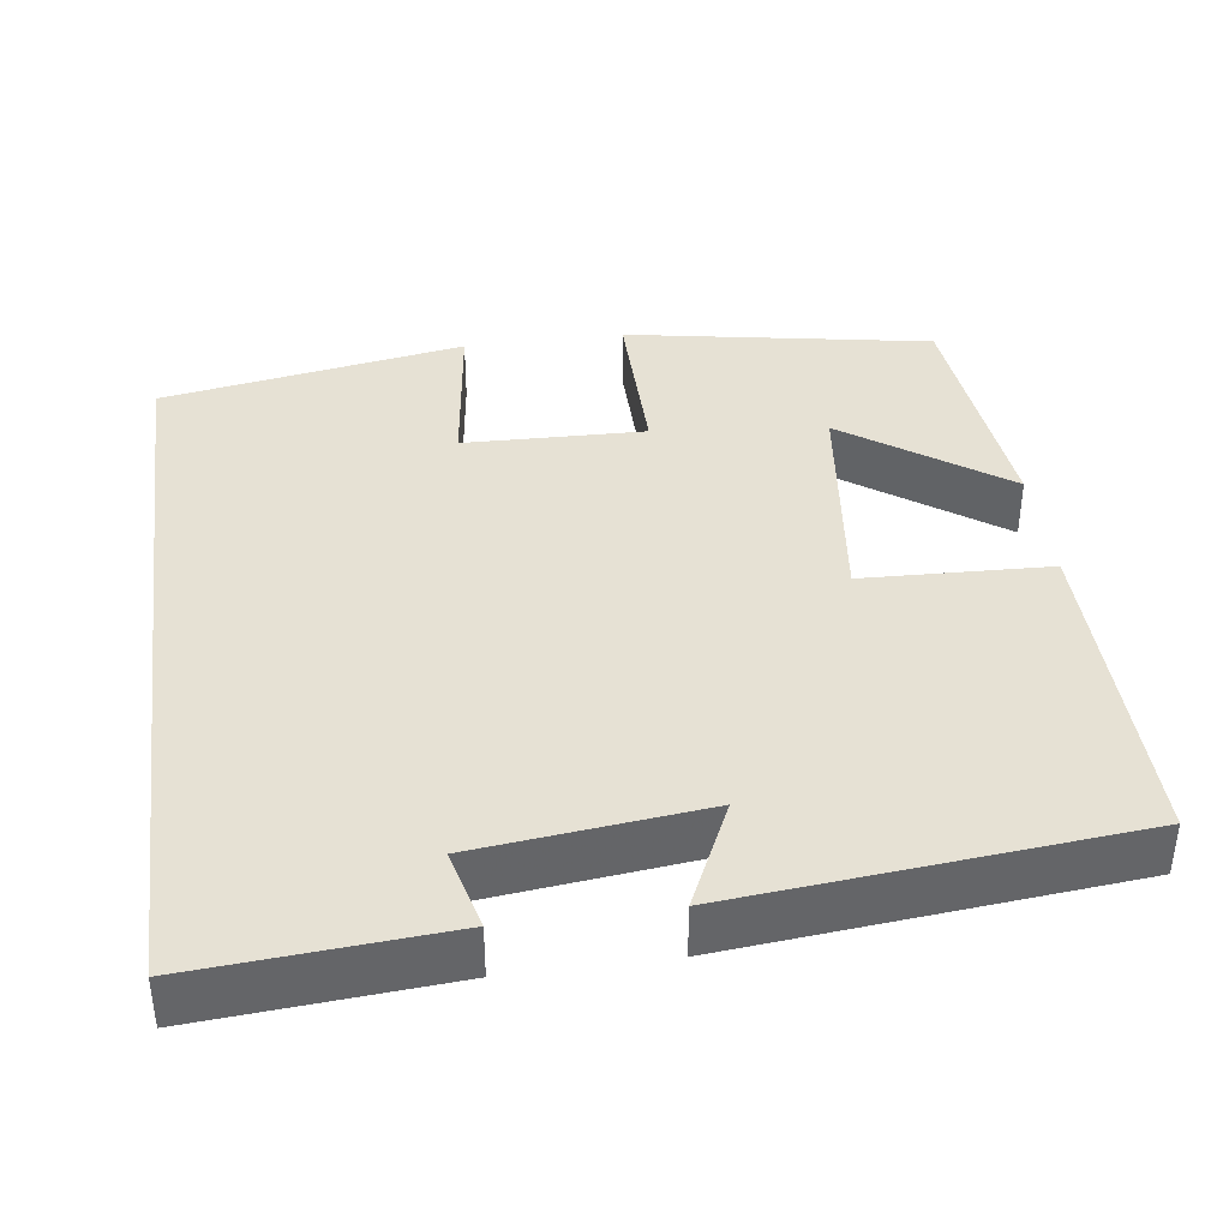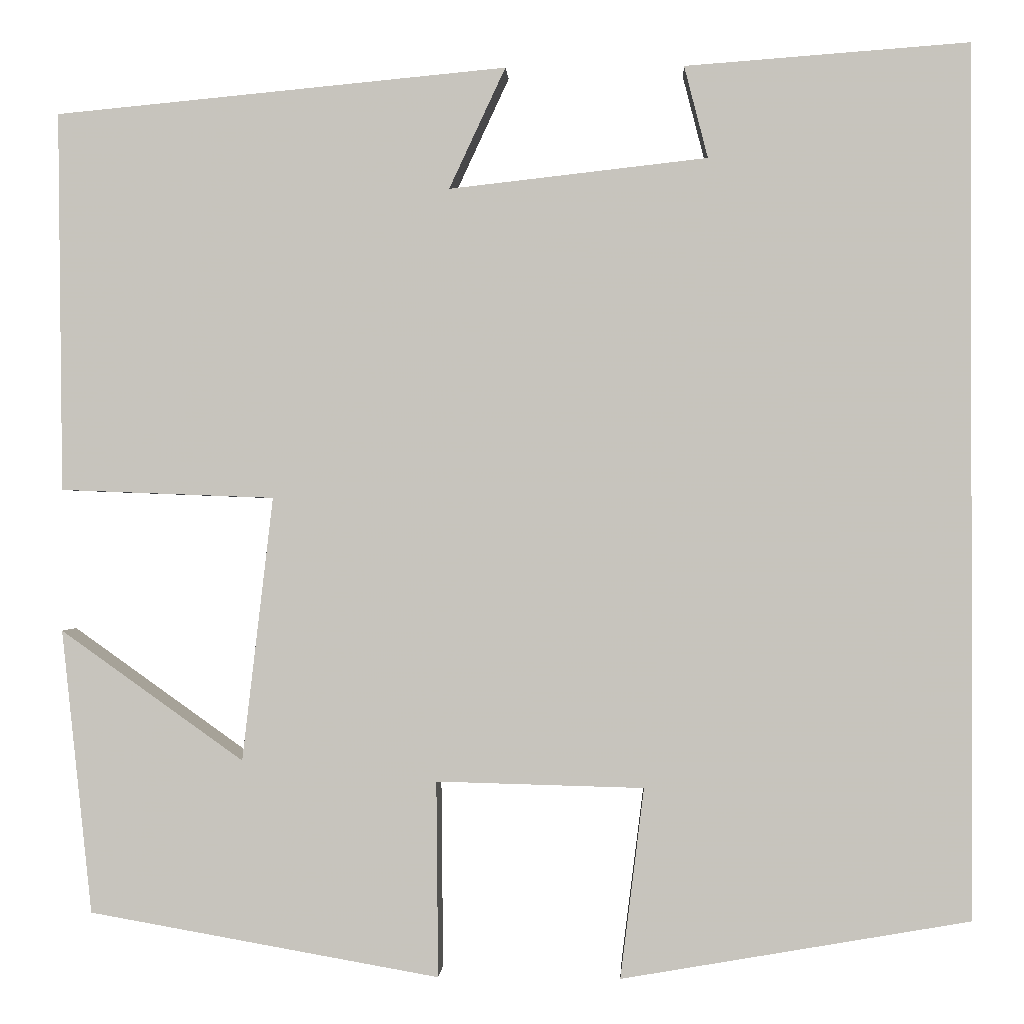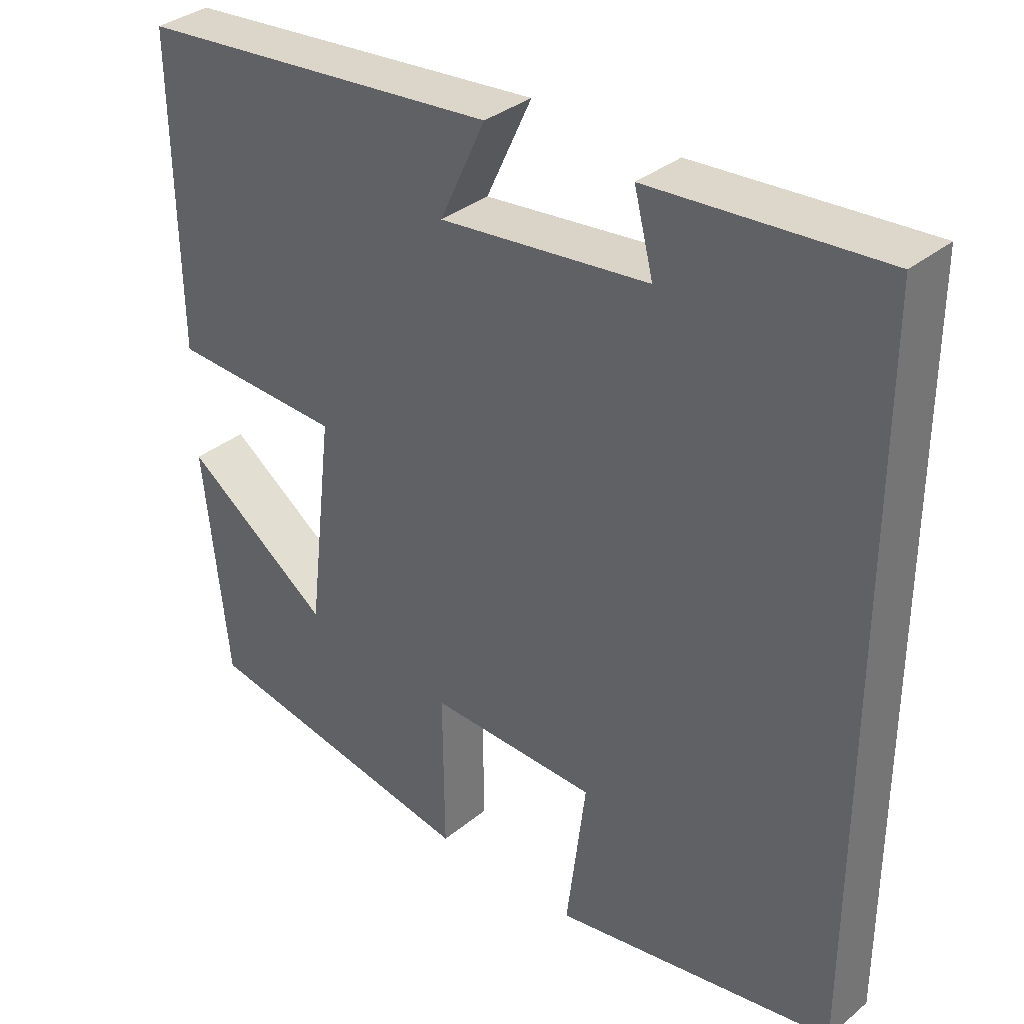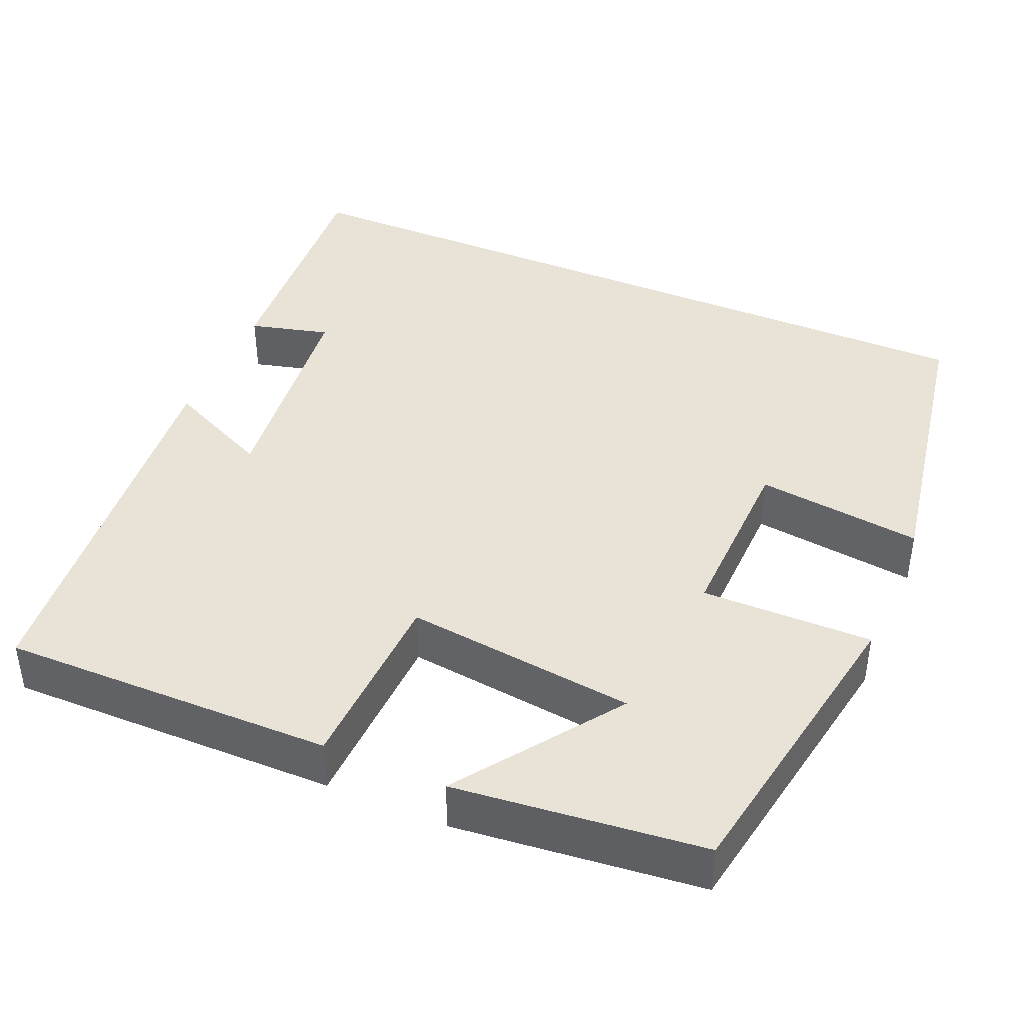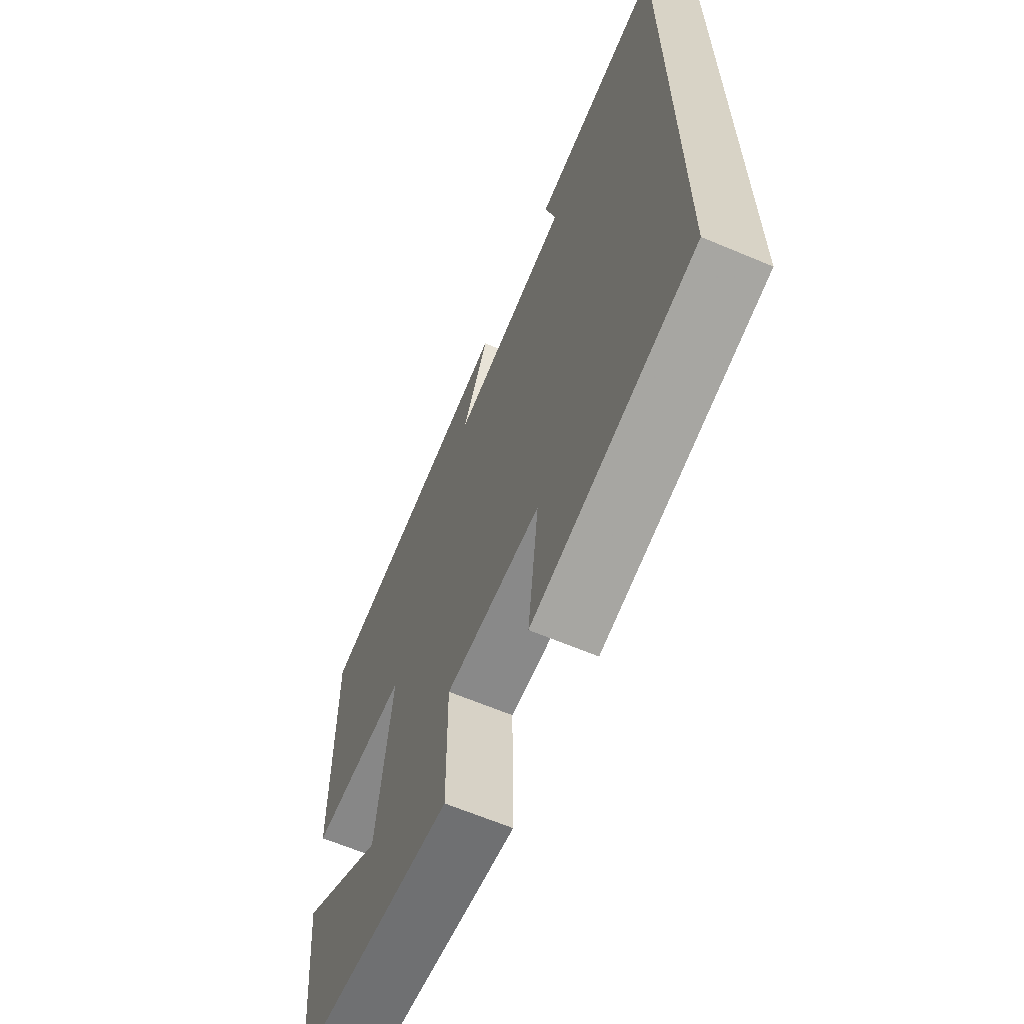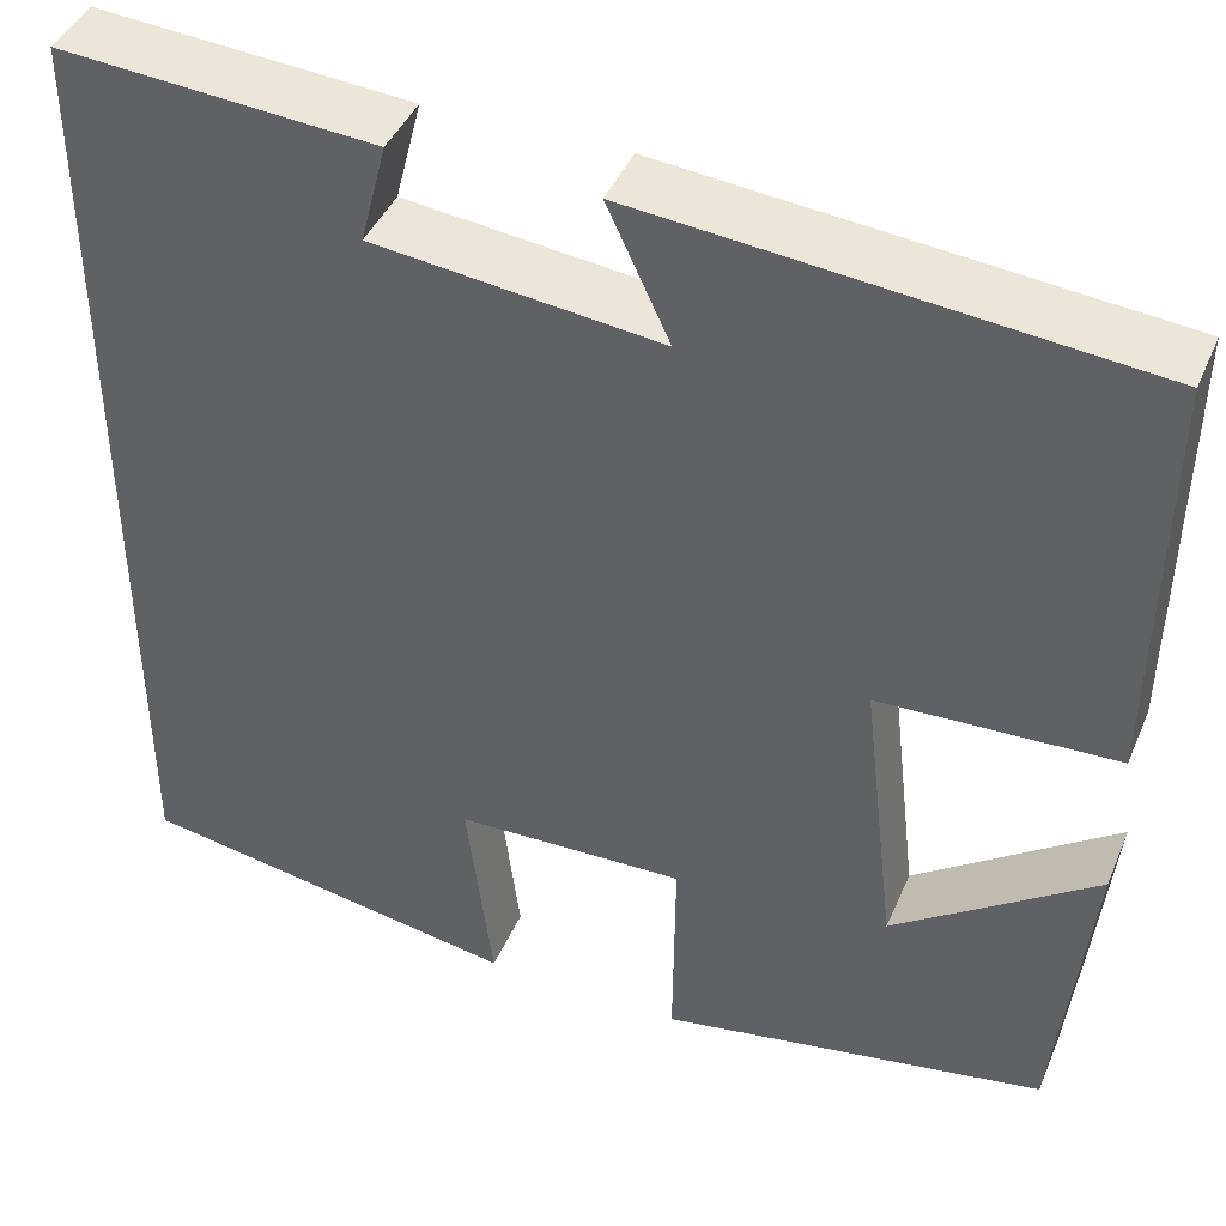
<metadata>
{"format":"obj","ext":"obj","renderer":"f3d","projection":"perspective","resolution":1024,"background":"white","views":[{"elev":39.0,"azim":-7.7,"up":"+Y"},{"elev":-0.3,"azim":-177.1,"up":"+Z"},{"elev":34.7,"azim":-137.4,"up":"+Z"},{"elev":41.6,"azim":113.2,"up":"+Y"},{"elev":-64.6,"azim":-113.0,"up":"+Z"},{"elev":42.7,"azim":22.1,"up":"+Z"}]}
</metadata>
<code>
v 0.505 0.07 0.453
v 0.5 0.07 0.036
v 0.265 0.07 0.027
v 0.299 0.07 -0.263
v 0.5 0.07 -0.12
v 0.467 0.07 -0.432
v 0.082 0.07 -0.5
v 0.084 0.07 -0.285
v -0.144 0.07 -0.291
v -0.118 0.07 -0.5
v -0.5 0.07 -0.434
v -0.5 0.07 0.523
v -0.188 0.07 0.5
v -0.214 0.07 0.399
v 0.07 0.07 0.367
v 0.008 0.07 0.5
v 0.505 0 0.453
v 0.5 0 0.036
v 0.265 0 0.027
v 0.299 0 -0.263
v 0.5 0 -0.12
v 0.467 0 -0.432
v 0.082 0 -0.5
v 0.084 0 -0.285
v -0.144 0 -0.291
v -0.118 0 -0.5
v -0.5 0 -0.434
v -0.5 0 0.523
v -0.188 0 0.5
v -0.214 0 0.399
v 0.07 0 0.367
v 0.008 0 0.5
f 15 16 1 2
f 14 15 2 3
f 11 12 13 14
f 9 10 11
f 9 11 14 3
f 6 7 8
f 4 5 6
f 4 6 8
f 3 4 8 9
f 18 17 32 31
f 19 18 31 30
f 30 29 28 27
f 27 26 25
f 19 30 27 25
f 24 23 22
f 22 21 20
f 24 22 20
f 25 24 20 19
f 1 17 18 2
f 2 18 19 3
f 3 19 20 4
f 4 20 21 5
f 5 21 22 6
f 6 22 23 7
f 7 23 24 8
f 8 24 25 9
f 9 25 26 10
f 10 26 27 11
f 11 27 28 12
f 12 28 29 13
f 13 29 30 14
f 14 30 31 15
f 15 31 32 16
f 16 32 17 1

</code>
